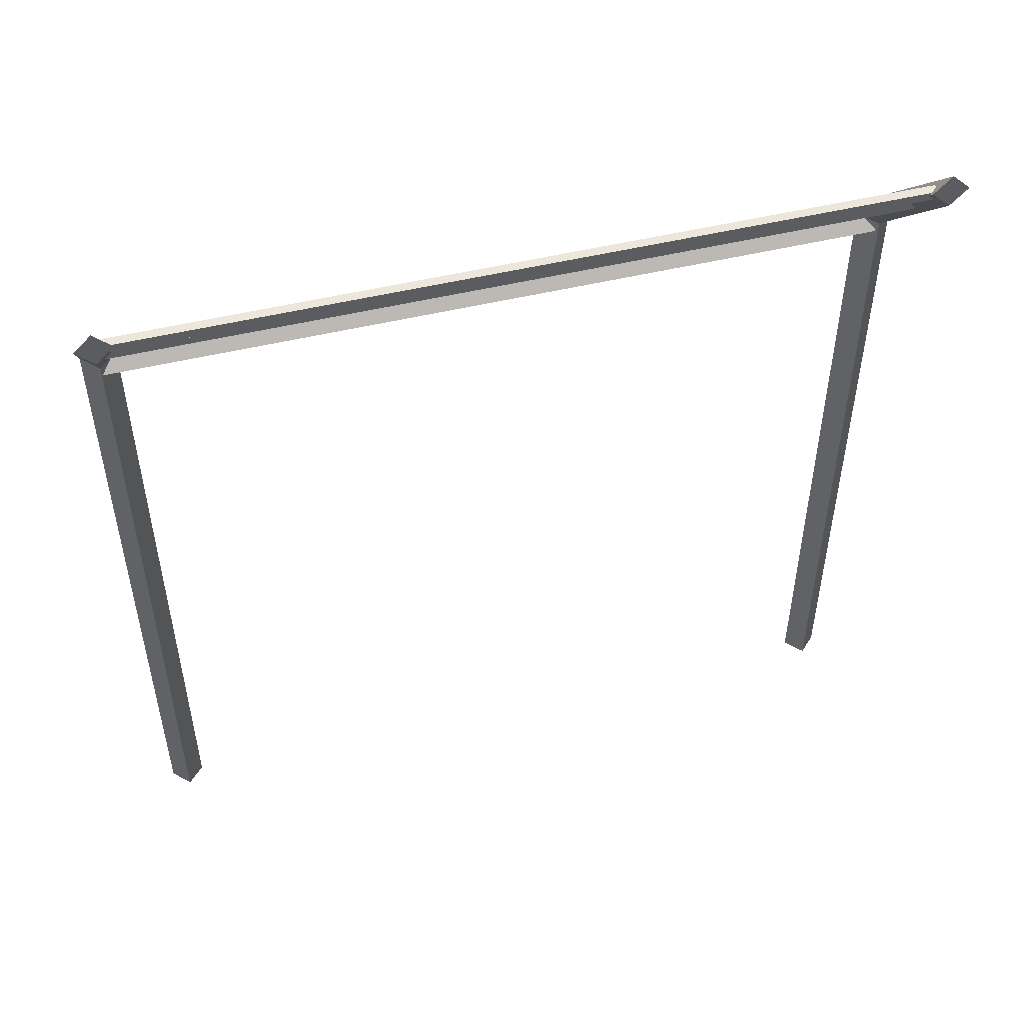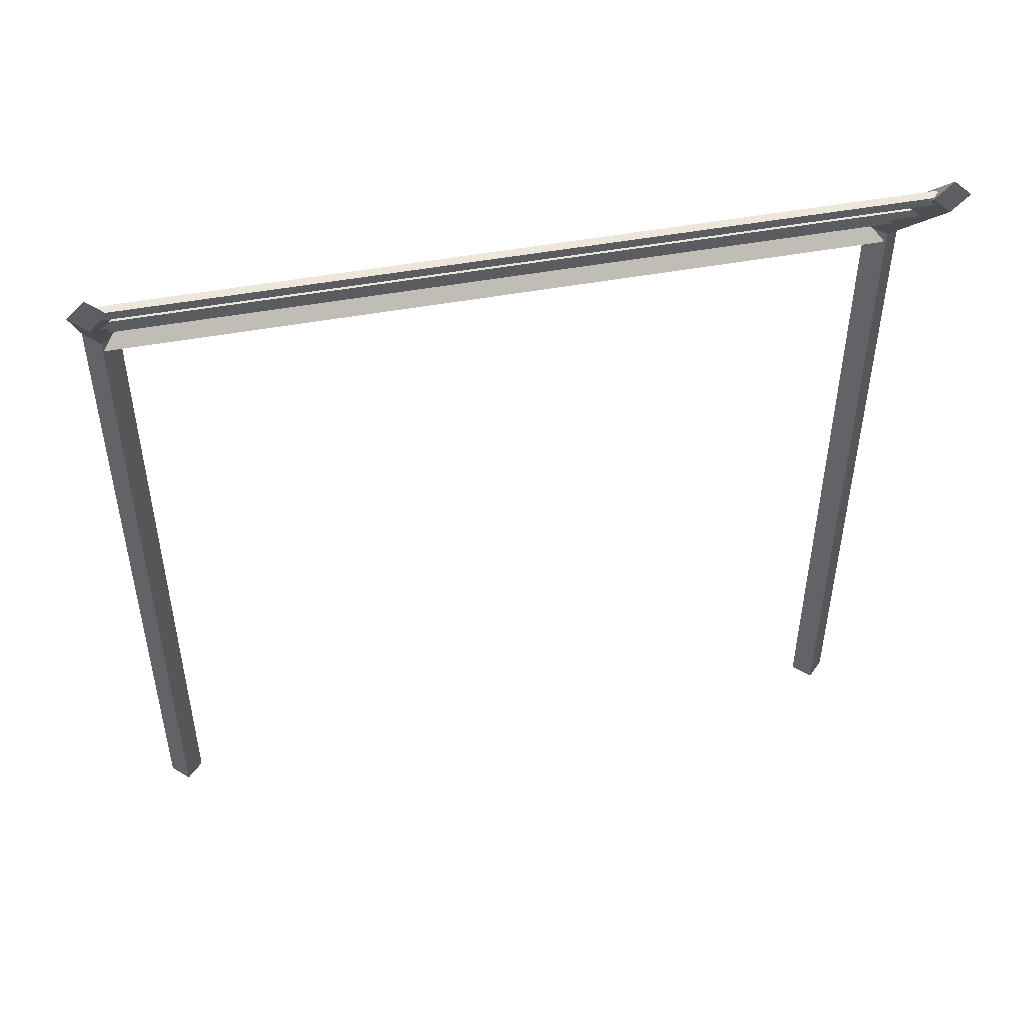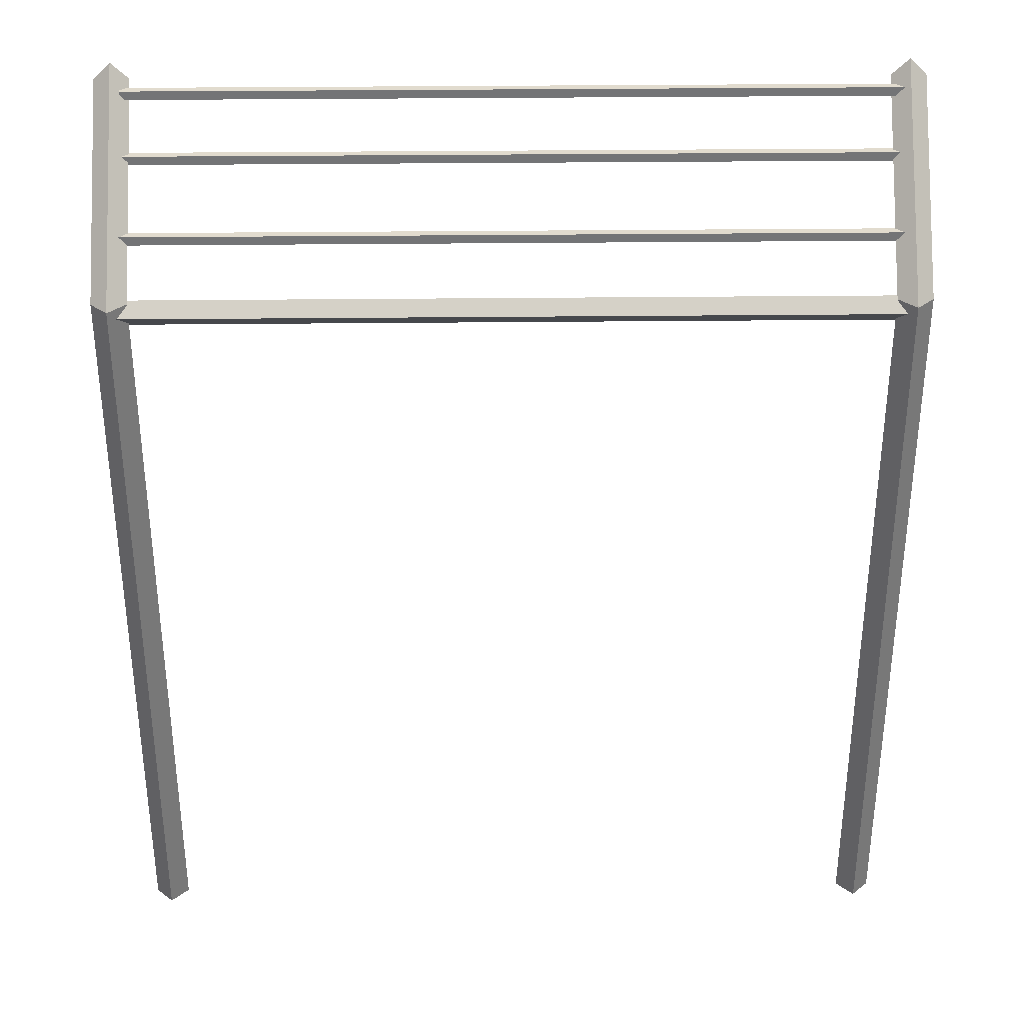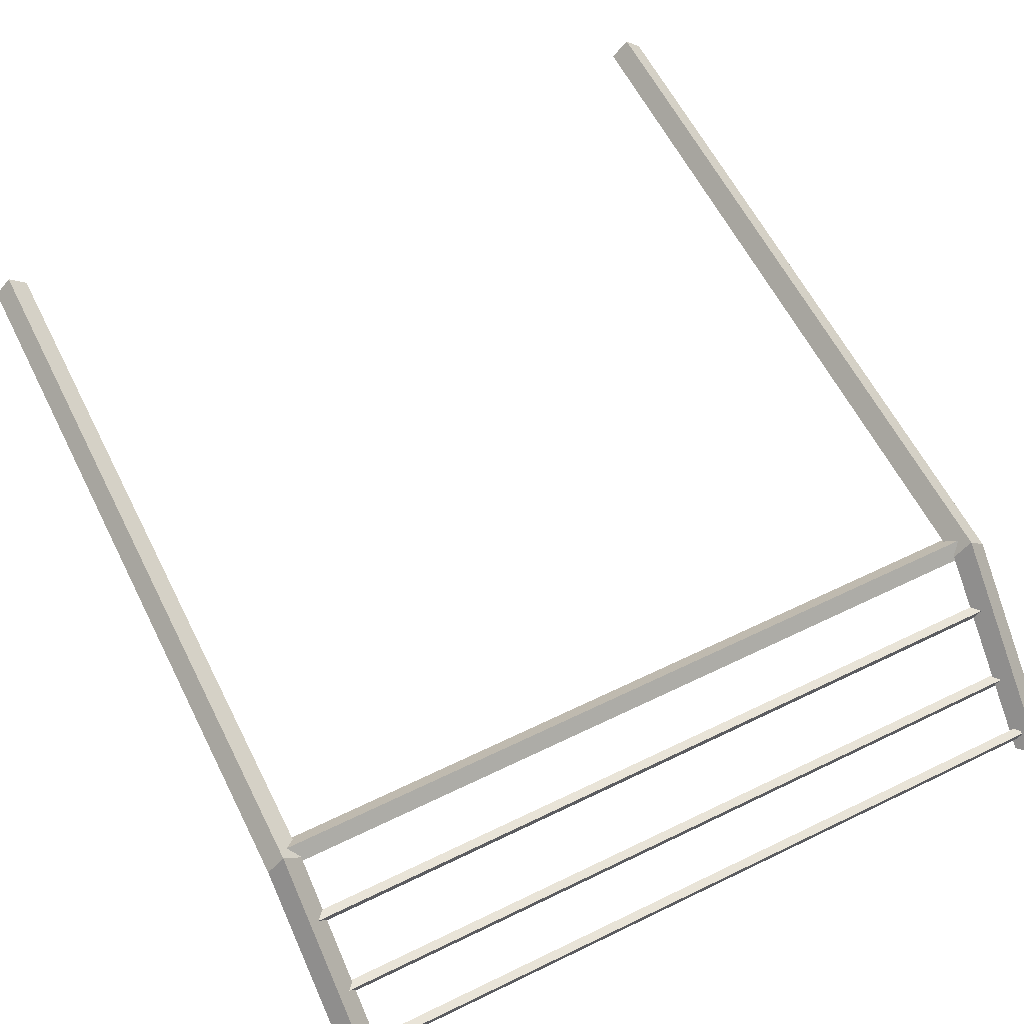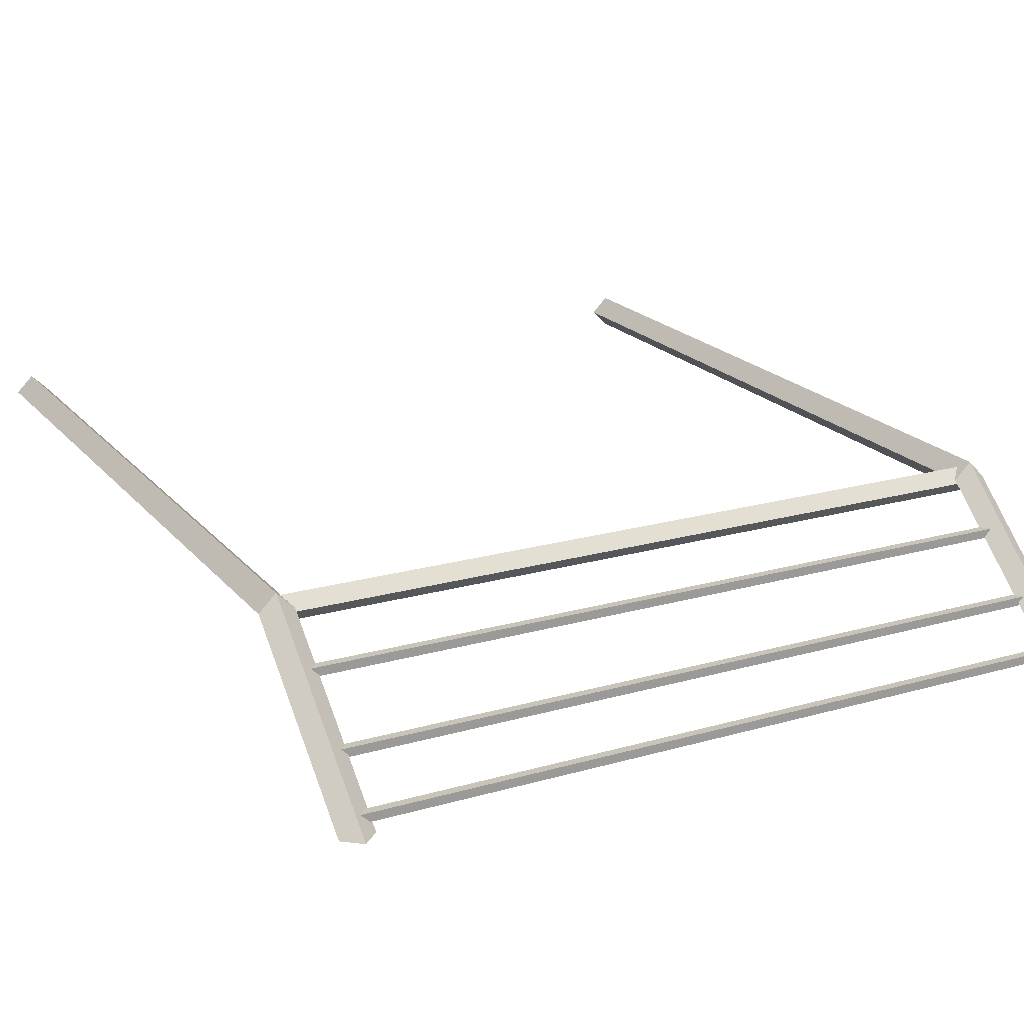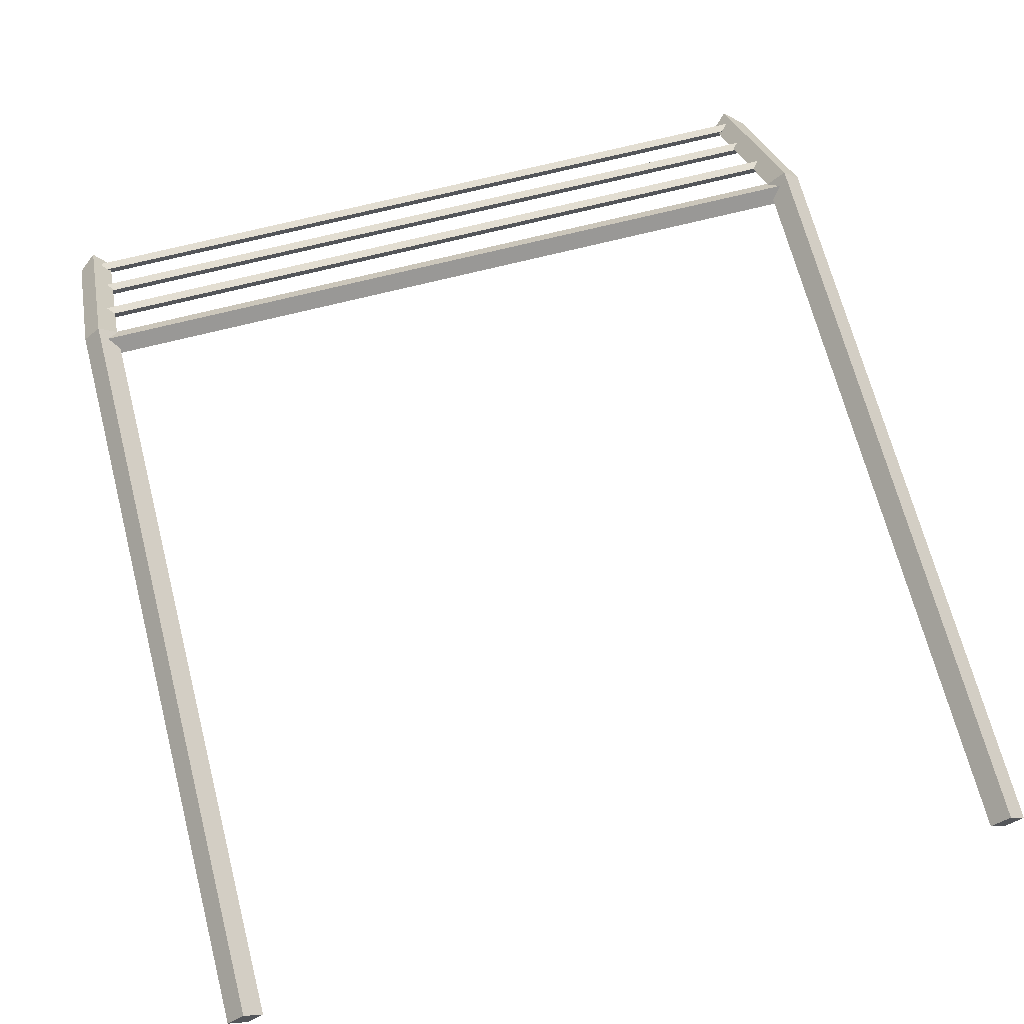
<metadata>
{"format":"obj","ext":"obj","renderer":"f3d","projection":"perspective","resolution":1024,"background":"white","views":[{"elev":52.7,"azim":165.8,"up":"+Y"},{"elev":50.9,"azim":168.9,"up":"+Y"},{"elev":33.9,"azim":-0.8,"up":"+Y"},{"elev":60.1,"azim":153.5,"up":"+Z"},{"elev":20.1,"azim":152.3,"up":"+Z"},{"elev":67.7,"azim":-14.5,"up":"+Z"}]}
</metadata>
<code>
v -1.893 0 0.08696
v -1.978 0 0.001947
v -1.808 0 0.001947
v -1.893 0 -0.08307
v -1.808 3.709 0.001947
v -1.893 3.709 -0.08307
v -1.893 3.709 0.08696
v -1.978 3.709 0.001947
v -1.808 4.532 -0.712
v -1.893 4.447 -0.718
v -1.978 4.532 -0.712
v -1.893 4.616 -0.7061
v 1.866 3.922 -0.1817
v 1.866 3.922 -0.2247
v 1.866 3.965 -0.1817
v 1.866 3.965 -0.2247
v -1.85 3.965 -0.1817
v -1.85 3.965 -0.2247
v -1.85 3.922 -0.1817
v -1.85 3.922 -0.2247
v 1.866 4.212 -0.4427
v 1.866 4.212 -0.4856
v 1.866 4.255 -0.4427
v 1.866 4.255 -0.4856
v -1.85 4.255 -0.4427
v -1.85 4.255 -0.4856
v -1.85 4.212 -0.4427
v -1.85 4.212 -0.4856
v 1.887 3.656 0.05011
v 1.887 3.591 -0.01455
v 1.887 3.72 -0.01455
v 1.887 3.656 -0.07921
v -1.88 3.72 -0.01455
v -1.88 3.656 -0.07921
v -1.88 3.656 0.05011
v -1.88 3.591 -0.01455
v 1.893 0 0.08696
v 1.808 0 0.001947
v 1.978 0 0.001947
v 1.893 0 -0.08307
v 1.978 3.709 0.001947
v 1.893 3.709 -0.08307
v 1.893 3.709 0.08696
v 1.808 3.709 0.001947
v 1.978 4.532 -0.712
v 1.893 4.447 -0.718
v 1.808 4.532 -0.712
v 1.893 4.616 -0.7061
v 1.866 4.459 -0.6318
v 1.866 4.459 -0.6748
v 1.866 4.502 -0.6318
v 1.866 4.502 -0.6748
v -1.85 4.502 -0.6318
v -1.85 4.502 -0.6748
v -1.85 4.459 -0.6318
v -1.85 4.459 -0.6748
f 1 2 4 3
f 3 4 6 5
f 9 10 11 12
f 7 8 2 1
f 2 8 6 4
f 7 1 3 5
f 5 6 10 9
f 6 8 11 10
f 8 7 12 11
f 7 5 9 12
f 13 14 16 15
f 15 16 18 17
f 17 18 20 19
f 19 20 14 13
f 14 20 18 16
f 19 13 15 17
f 21 22 24 23
f 23 24 26 25
f 25 26 28 27
f 27 28 22 21
f 22 28 26 24
f 27 21 23 25
f 29 30 32 31
f 31 32 34 33
f 33 34 36 35
f 35 36 30 29
f 30 36 34 32
f 35 29 31 33
f 37 38 40 39
f 39 40 42 41
f 45 46 47 48
f 43 44 38 37
f 38 44 42 40
f 43 37 39 41
f 41 42 46 45
f 42 44 47 46
f 44 43 48 47
f 43 41 45 48
f 49 50 52 51
f 51 52 54 53
f 53 54 56 55
f 55 56 50 49
f 50 56 54 52
f 55 49 51 53

</code>
